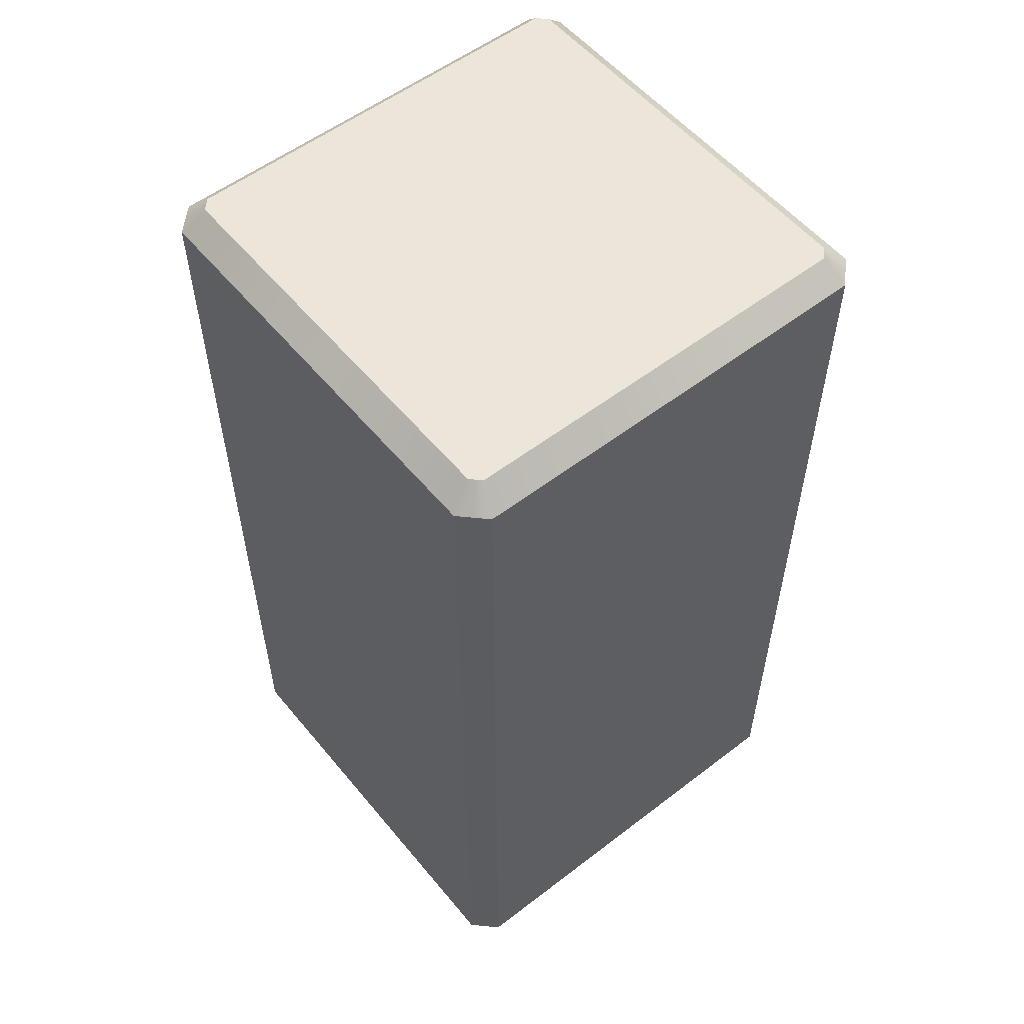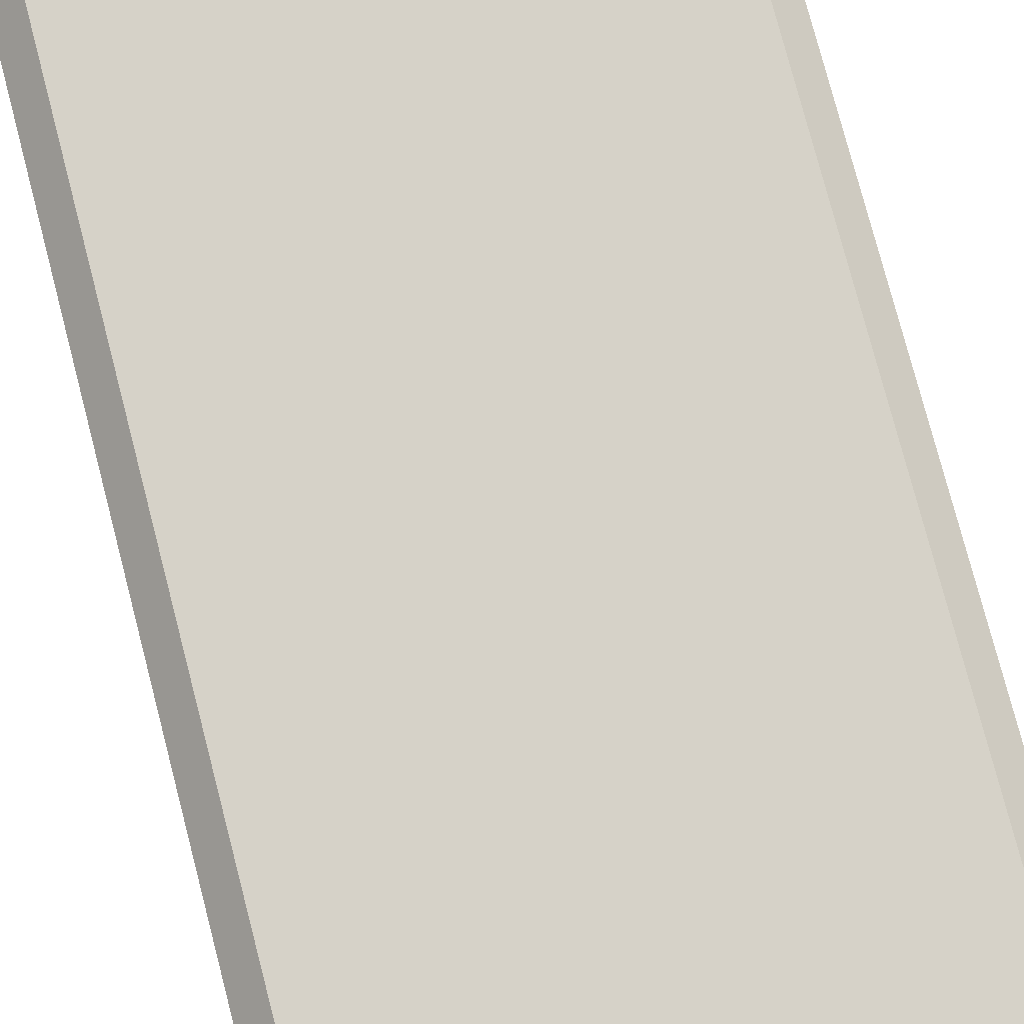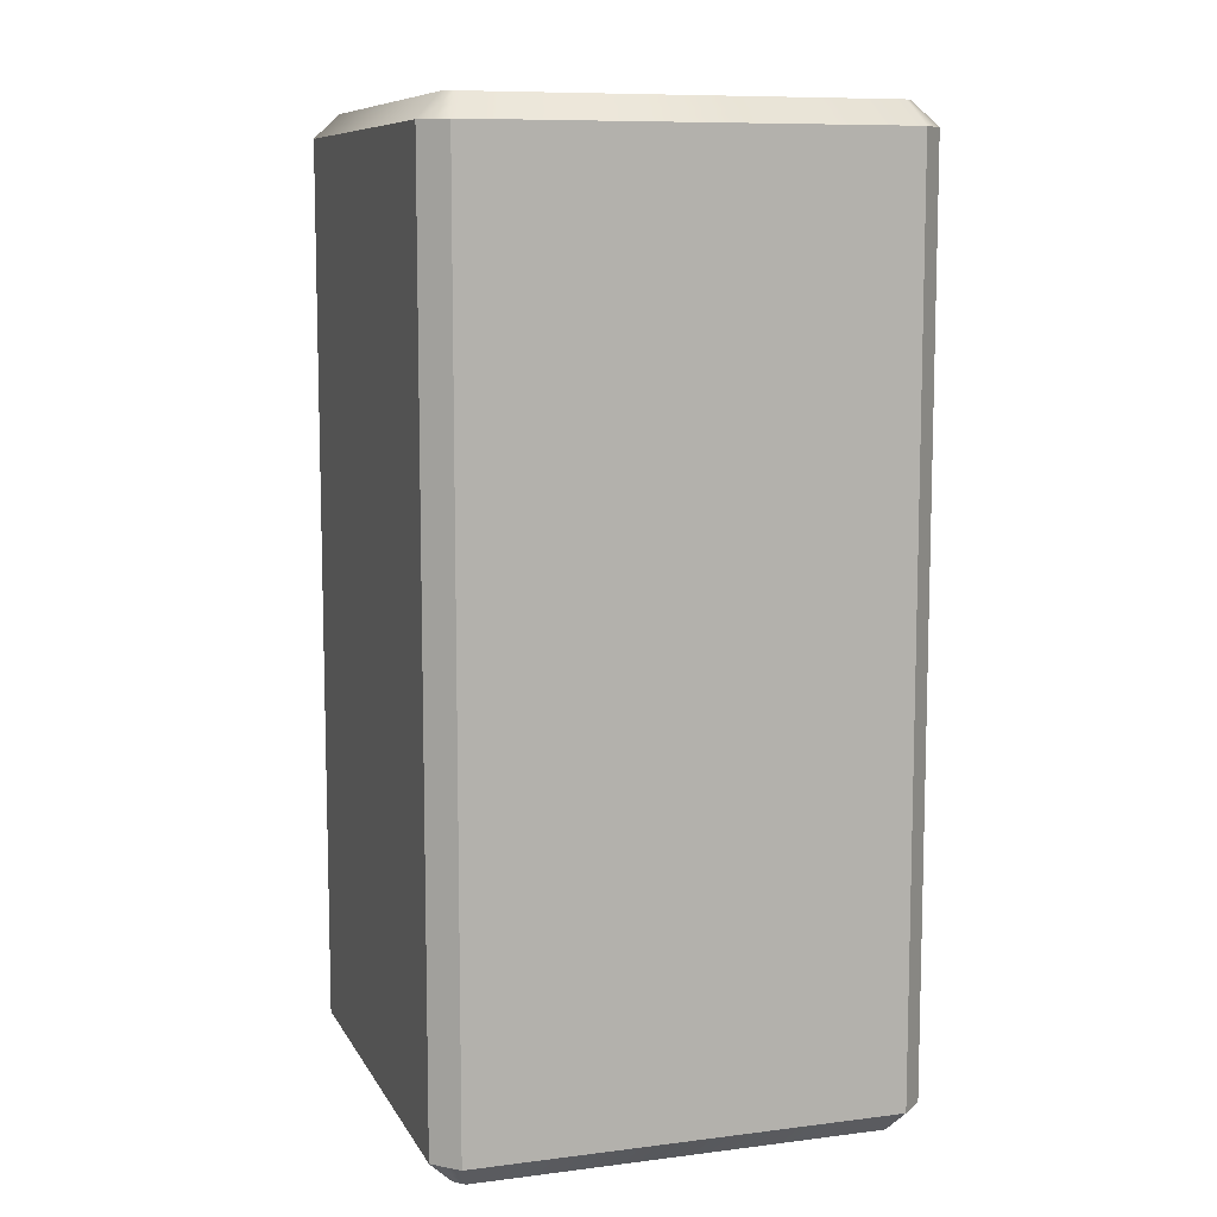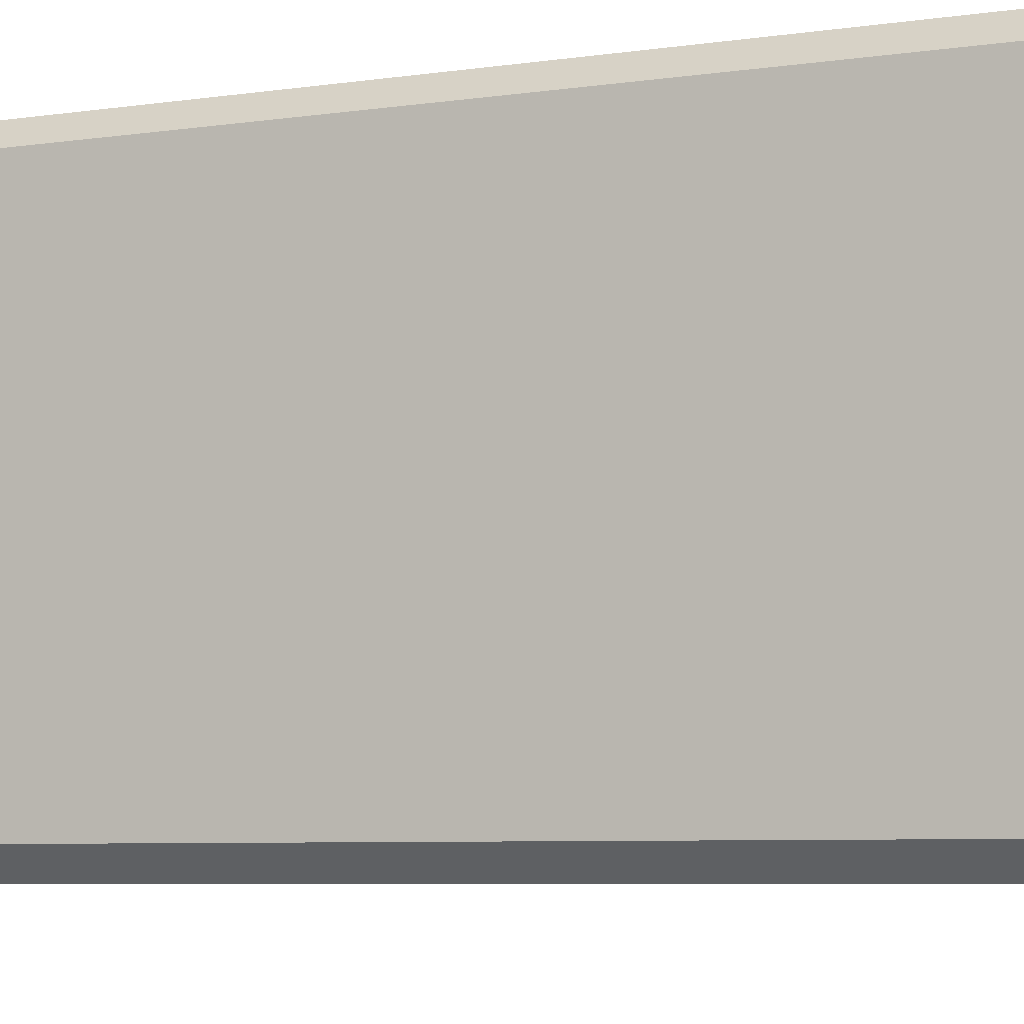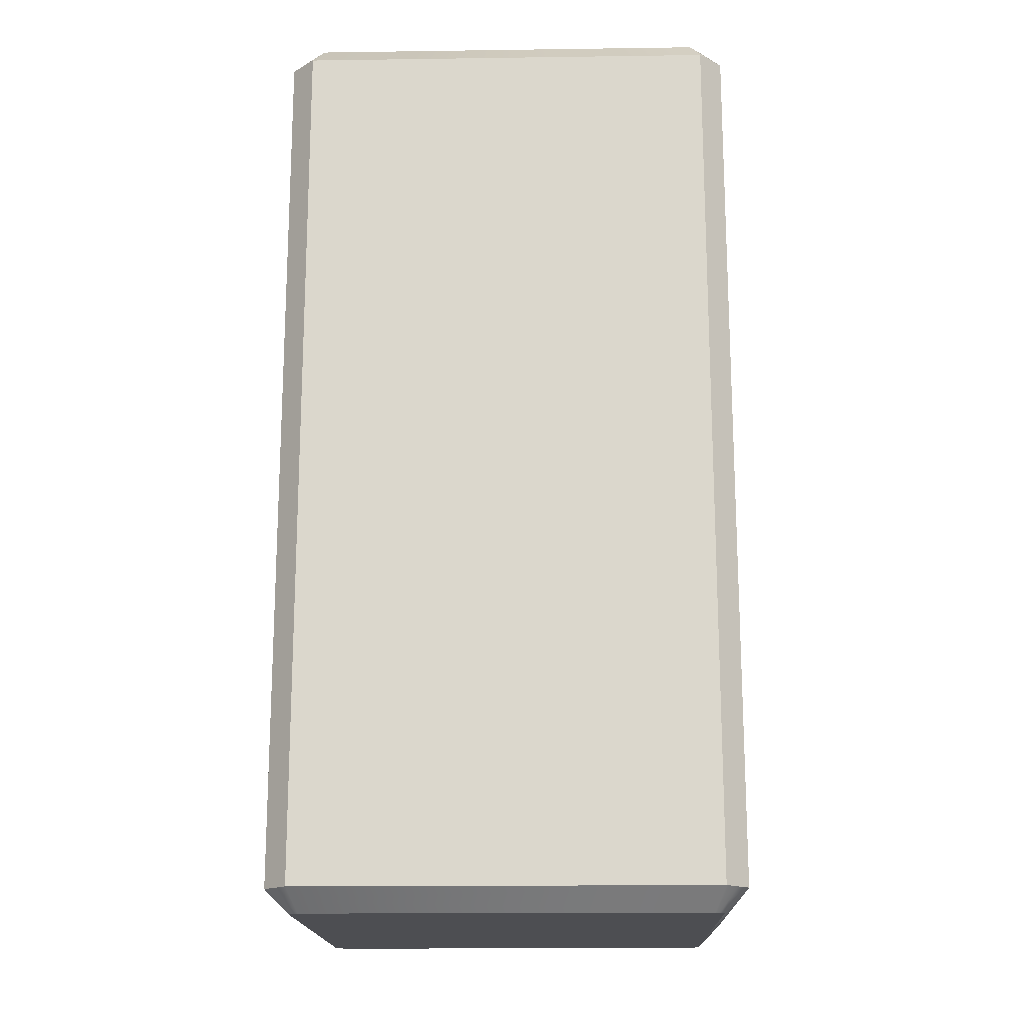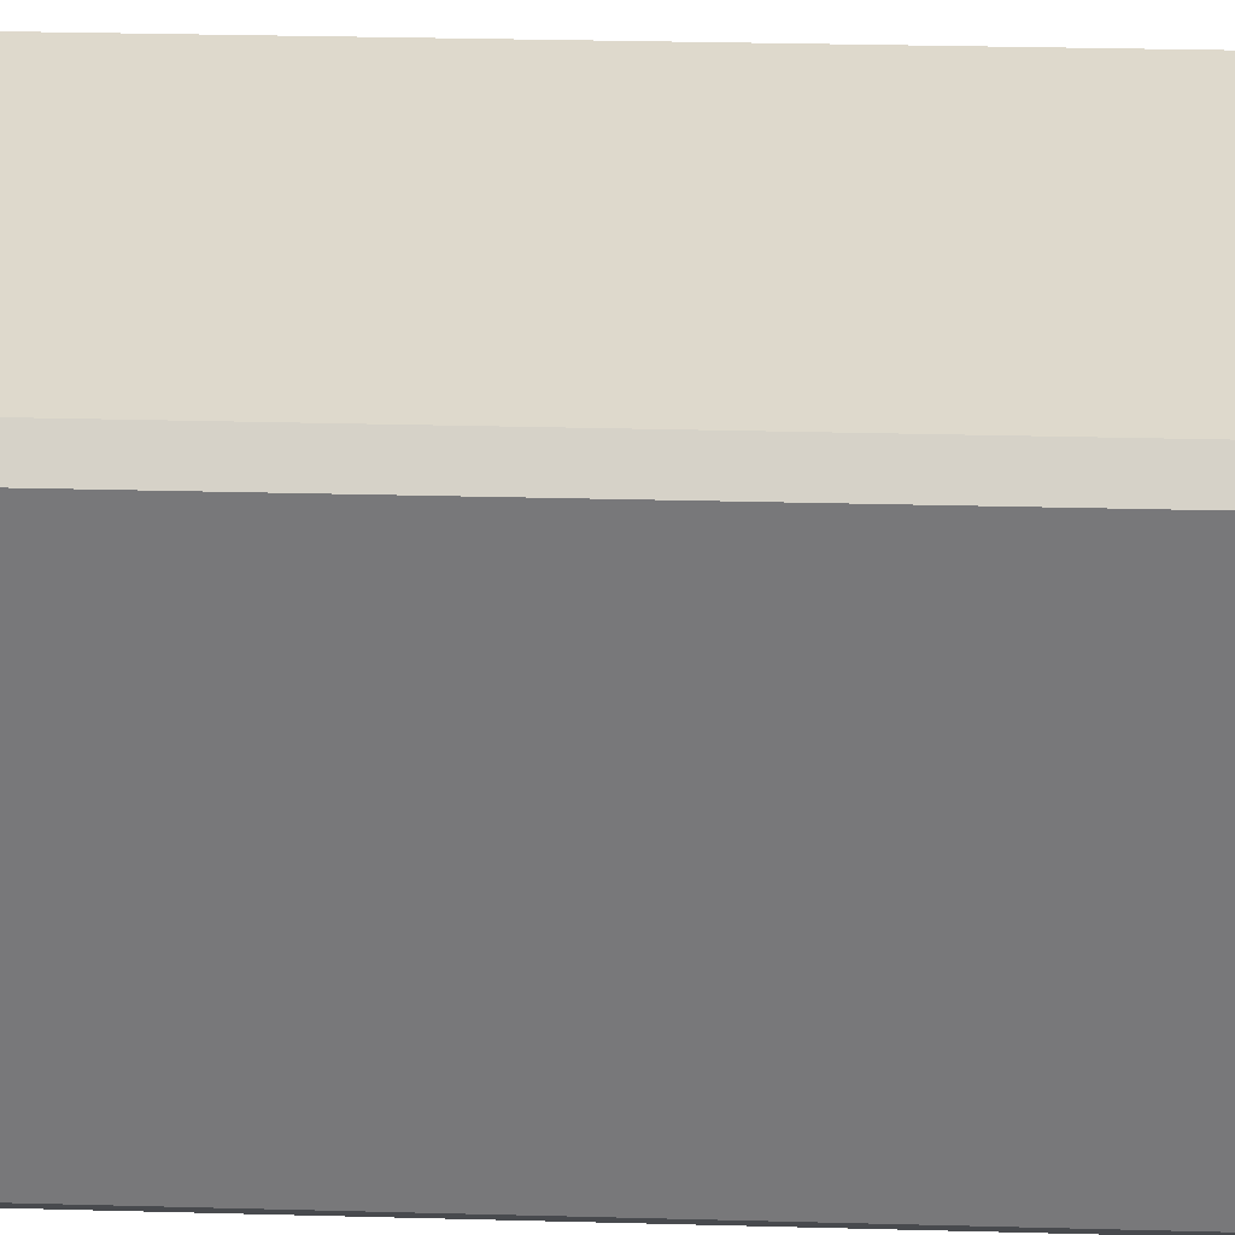
<metadata>
{"format":"obj","ext":"obj","renderer":"f3d","projection":"perspective","resolution":1024,"background":"white","views":[{"elev":55.4,"azim":141.1,"up":"+Y"},{"elev":78.0,"azim":-14.6,"up":"+Z"},{"elev":9.2,"azim":161.7,"up":"+Y"},{"elev":-6.0,"azim":115.2,"up":"+Z"},{"elev":-17.1,"azim":-88.4,"up":"+Y"},{"elev":32.2,"azim":-87.9,"up":"+Z"}]}
</metadata>
<code>
o Left_Leg_Left_Arm_Cube.005
v 0 0.05 -0.45
v 0.05 0.05 -0.5
v 0.95 0.05 -0.5
v 1 0.05 -0.45
v 1 0.05 0.45
v 0.95 0.05 0.5
v 0.05 1.95 -0.5
v 0 1.95 -0.45
v 1 1.95 -0.45
v 0.95 1.95 -0.5
v 0 1.95 0.45
v 0.05 1.95 0.5
v 0.95 1.95 0.5
v 1 1.95 0.45
v 0.05 0.05 0.5
v 0 0.05 0.45
v 0.975 1.975 0.4396
v 0.9396 1.975 0.475
v 0.06035 1.975 0.475
v 0.025 1.975 0.4396
v 0.025 1.975 -0.4396
v 0.06035 1.975 -0.475
v 0.9396 1.975 -0.475
v 0.975 1.975 -0.4396
v 0.975 0.05 0.475
v 0.975 1.95 0.475
v 0.9573 1.975 0.4573
v 0.025 1.95 0.475
v 0.025 0.05 0.475
v 0.04268 1.975 0.4573
v 0.975 0.05 -0.475
v 0.975 1.95 -0.475
v 0.9573 1.975 -0.4573
v 0.025 0.05 -0.475
v 0.025 1.95 -0.475
v 0.04268 1.975 -0.4573
v 0.9396 0.025 0.475
v 0.975 0.025 0.4396
v 0.025 0.025 0.4396
v 0.06035 0.025 0.475
v 0.06035 0.025 -0.475
v 0.025 0.025 -0.4396
v 0.04268 0.025 0.4573
v 0.07071 2 -0.45
v 0.05 2 -0.4293
v 0.95 2 -0.4293
v 0.9293 2 -0.45
v 0.05 2 0.4293
v 0.07071 2 0.45
v 0.9293 2 0.45
v 0.95 2 0.4293
v 0.975 1.975 0.4396
v 0.9396 1.975 0.475
v 0.06035 1.975 0.475
v 0.025 1.975 0.4396
v 0.025 1.975 -0.4396
v 0.06035 1.975 -0.475
v 0.9396 1.975 -0.475
v 0.975 1.975 -0.4396
v 0.9573 1.975 0.4573
v 0.04268 1.975 0.4573
v 0.9573 1.975 -0.4573
v 0.04268 1.975 -0.4573
v 0.06035 2 -0.4396
v 0.9396 2 -0.4396
v 0.9396 2 0.4396
v 0.06035 2 0.4396
v 0.07071 0 -0.45
v 0.05 0 -0.4293
v 0.95 0 -0.4293
v 0.9293 0 -0.45
v 0.05 -0 0.4293
v 0.07071 -0 0.45
v 0.9293 -0 0.45
v 0.95 -0 0.4293
v 0.9396 0.025 -0.475
v 0.975 0.025 -0.4396
v 0.9573 0.025 0.4573
v 0.9573 0.025 -0.4573
v 0.04268 0.025 -0.4573
v 0.06035 0 -0.4396
v 0.9396 0 -0.4396
v 0.9396 -0 0.4396
v 0.06035 -0 0.4396
f 10 3 2 7
f 28 29 15 12
f 25 26 13 6
f 12 15 6 13
f 8 1 16 11
f 14 5 4 9
f 31 32 9 4
f 78 38 5 25
f 27 18 13 26
f 30 20 11 28
f 43 40 15 29
f 80 42 1 34
f 36 22 7 35
f 79 76 3 31
f 33 24 9 32
f 22 23 10 7
f 76 41 2 3
f 20 21 8 11
f 42 39 16 1
f 24 17 14 9
f 18 19 12 13
f 34 35 7 2
f 17 27 26 14
f 37 78 25 6
f 5 14 26 25
f 39 43 29 16
f 19 30 28 12
f 11 16 29 28
f 23 33 32 10
f 77 79 31 4
f 3 10 32 31
f 1 8 35 34
f 21 36 35 8
f 41 80 34 2
f 6 15 40 37
f 4 5 38 77
f 50 49 54 53
f 46 51 52 59
f 48 45 56 55
f 44 47 58 57
f 45 64 63 56
f 47 65 62 58
f 51 66 60 52
f 49 67 61 54
f 63 64 44 57
f 62 65 46 59
f 60 66 50 53
f 61 67 48 55
f 47 44 64 65
f 50 66 67 49
f 64 45 48 67
f 64 67 66 65
f 51 46 65 66
f 74 37 40 73
f 70 77 38 75
f 72 39 42 69
f 68 41 76 71
f 69 42 80 81
f 71 76 79 82
f 75 38 78 83
f 73 40 43 84
f 80 41 68 81
f 79 77 70 82
f 78 37 74 83
f 43 39 72 84
f 71 82 81 68
f 74 73 84 83
f 81 84 72 69
f 81 82 83 84
f 75 83 82 70

</code>
